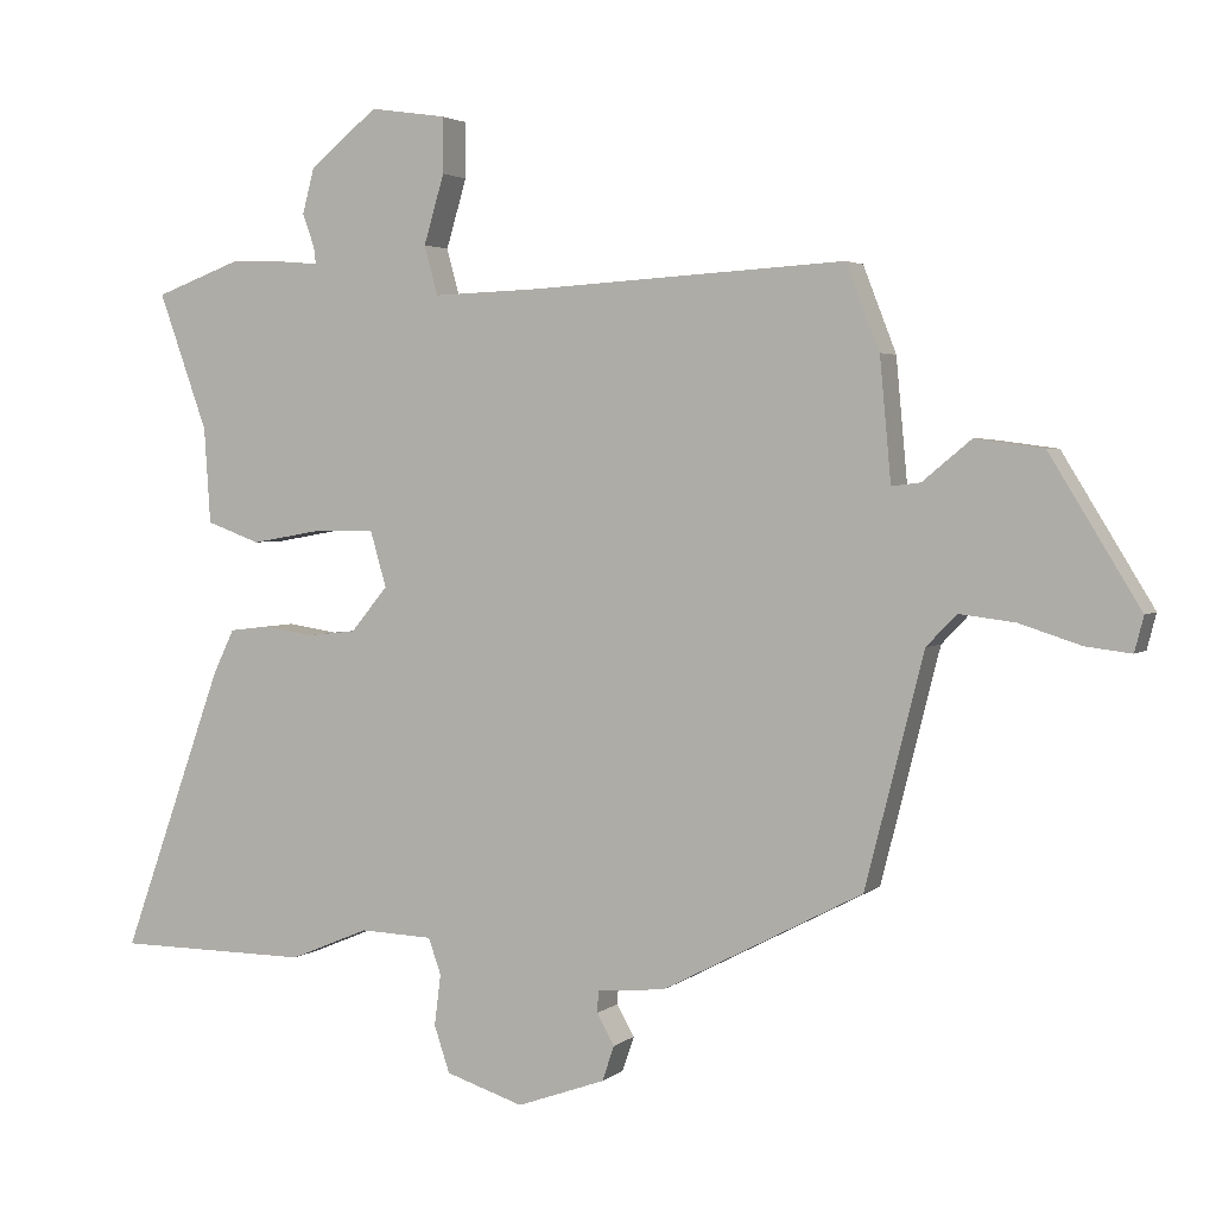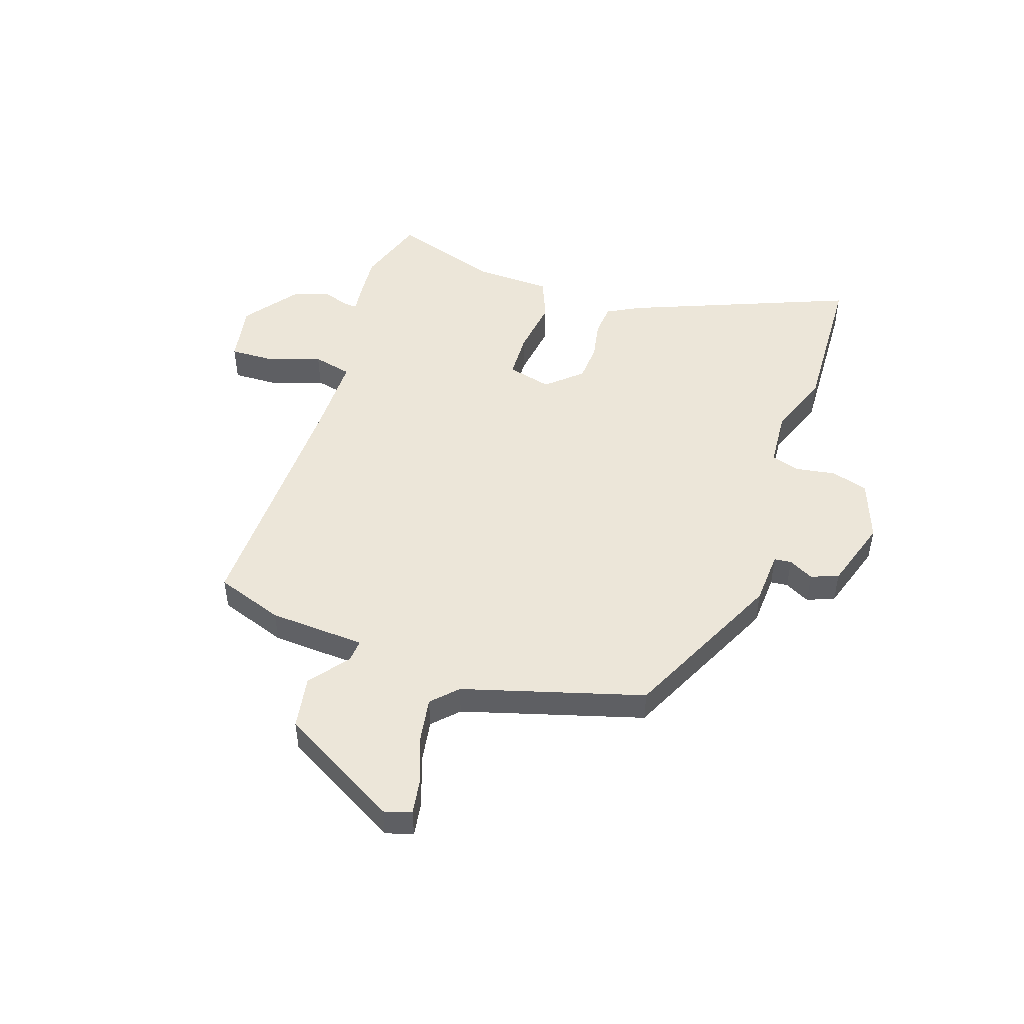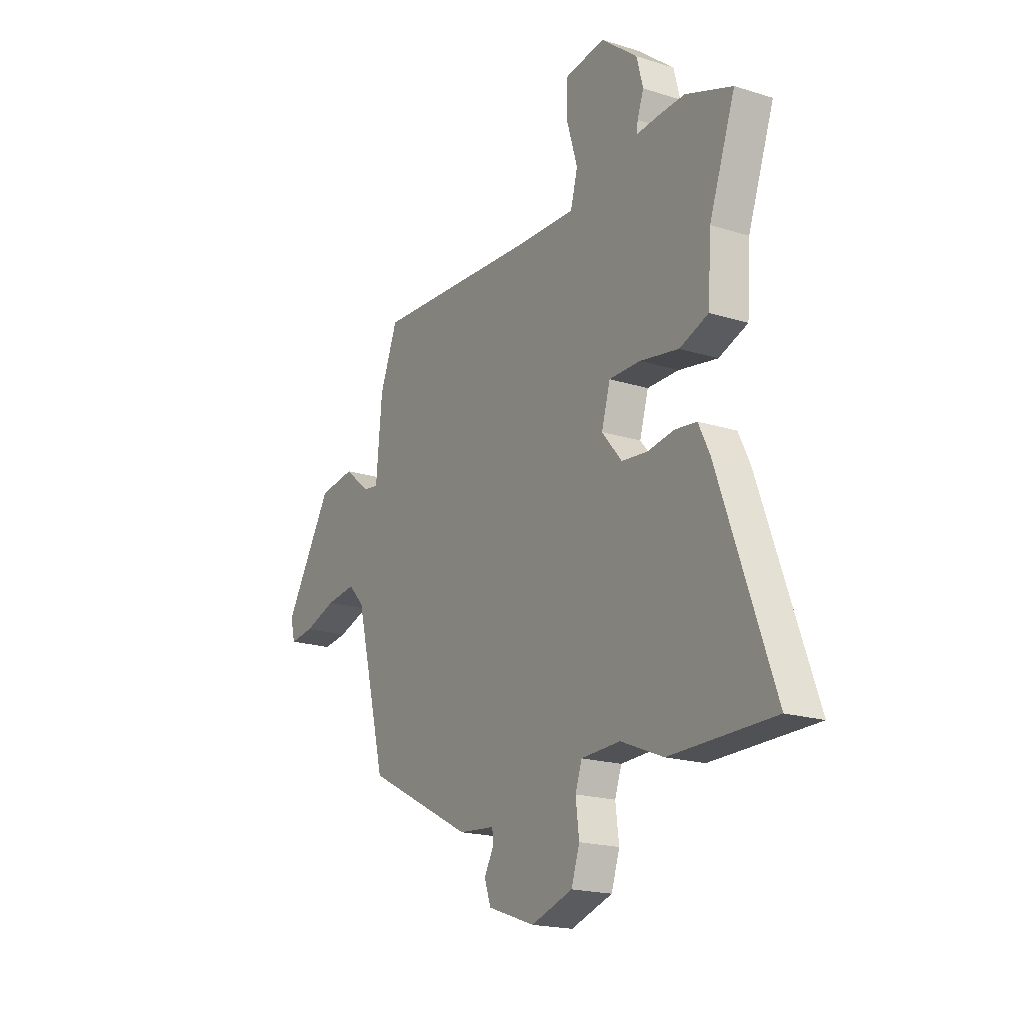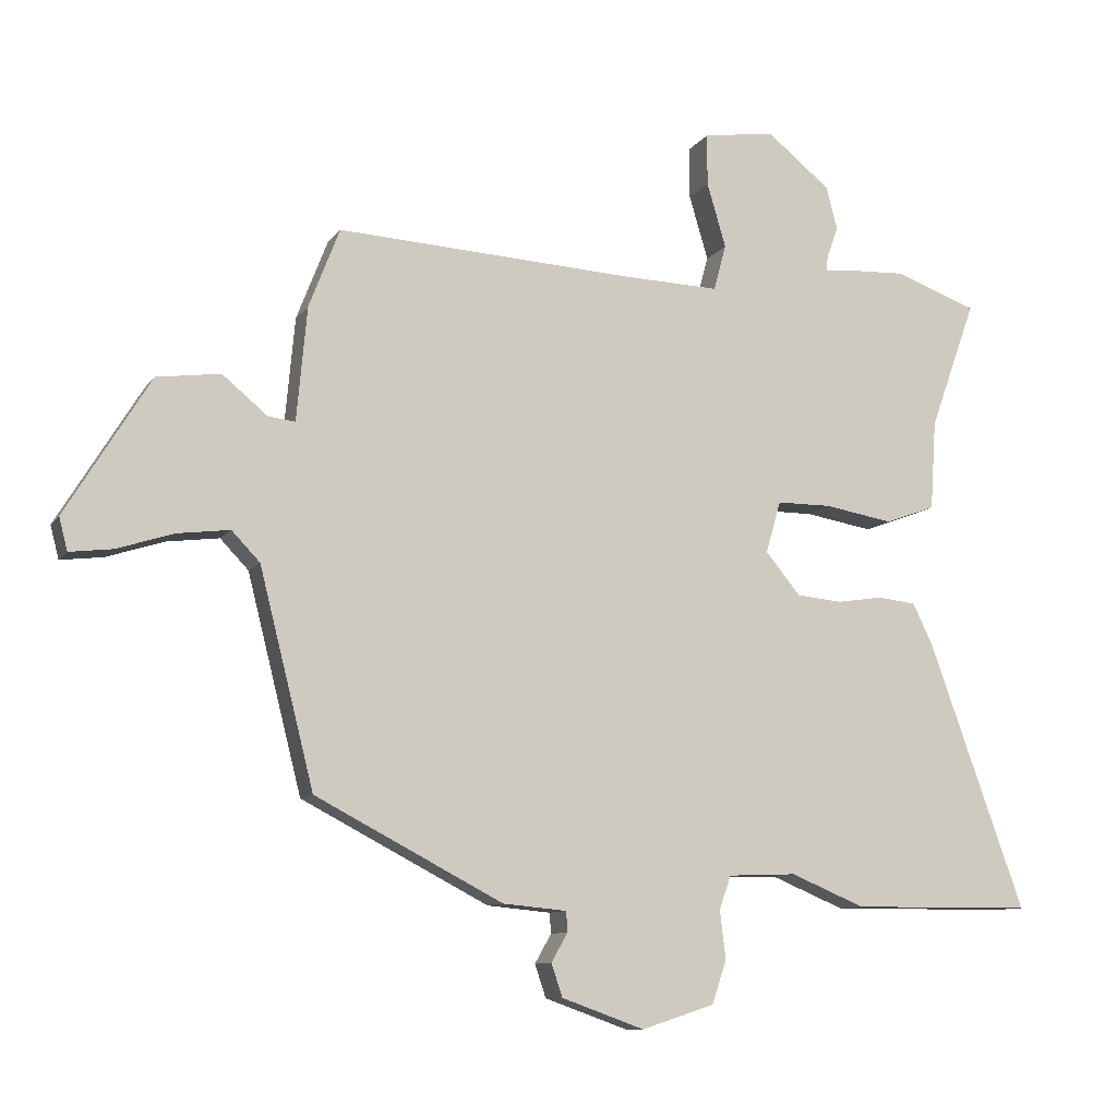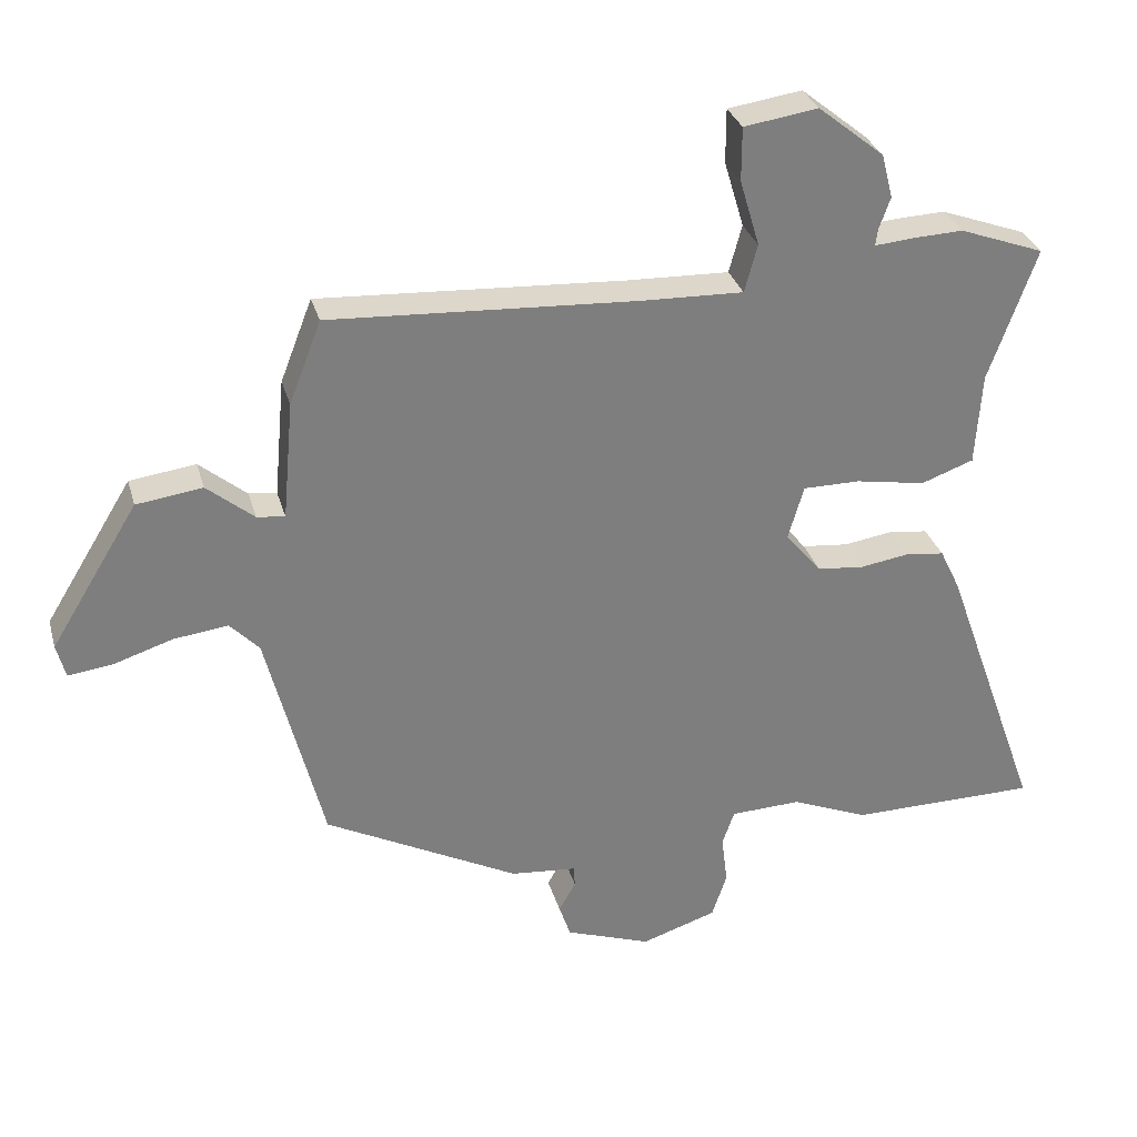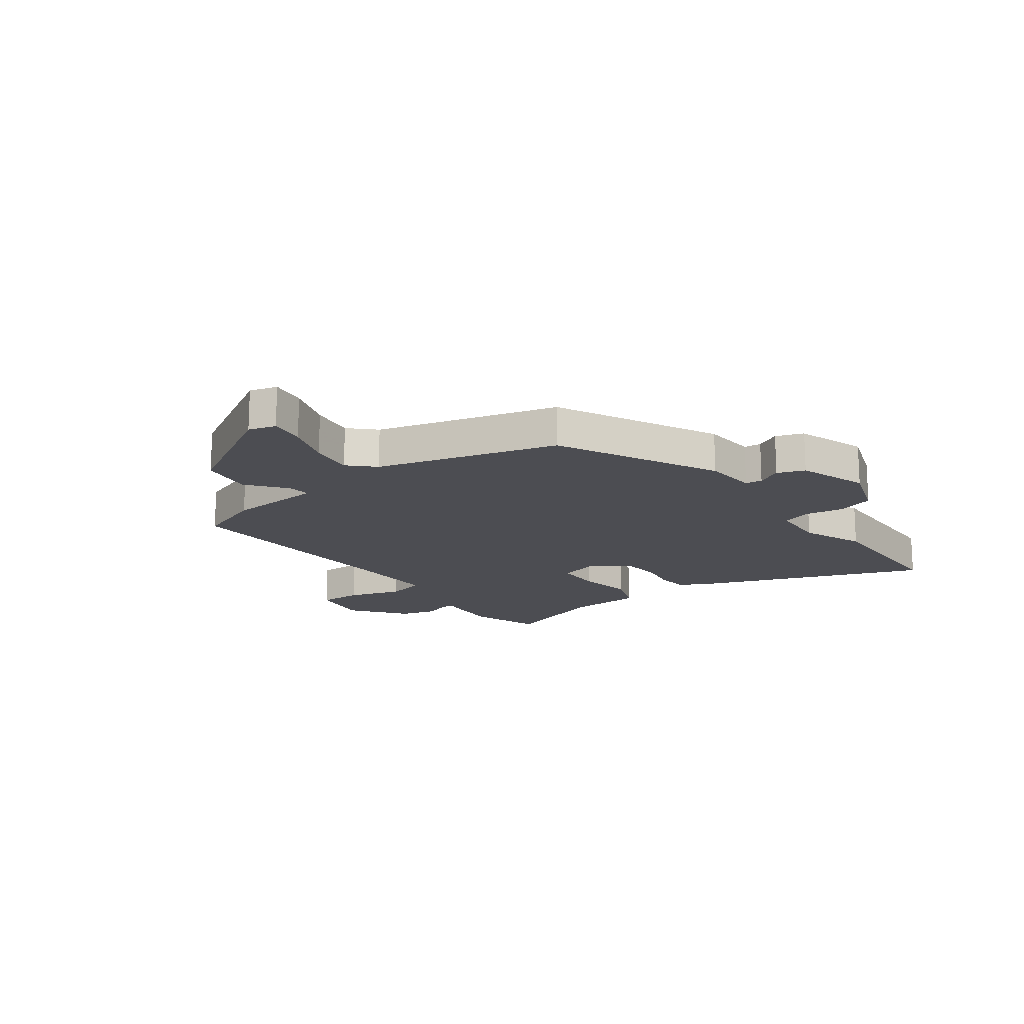
<metadata>
{"format":"obj","ext":"obj","renderer":"f3d","projection":"perspective","resolution":1024,"background":"white","views":[{"elev":2.9,"azim":23.6,"up":"+Z"},{"elev":48.7,"azim":106.6,"up":"+Y"},{"elev":-19.2,"azim":-120.7,"up":"+Z"},{"elev":-9.9,"azim":159.6,"up":"+Z"},{"elev":30.8,"azim":165.0,"up":"+Z"},{"elev":-16.4,"azim":125.4,"up":"+Y"}]}
</metadata>
<code>
v 0.461 0.07 -0.356
v 0.175 0.07 -0.505
v 0.078 0.07 -0.514
v 0.076 0.07 -0.545
v 0.101 0.07 -0.589
v 0.084 0.07 -0.639
v -0.042 0.07 -0.684
v -0.153 0.07 -0.648
v -0.175 0.07 -0.582
v -0.166 0.07 -0.509
v -0.184 0.07 -0.458
v -0.288 0.07 -0.454
v -0.401 0.07 -0.501
v -0.678 0.07 -0.499
v -0.532 0.07 -0.092
v -0.502 0.07 -0.03
v -0.444 0.07 -0.023
v -0.373 0.07 -0.034
v -0.304 0.07 -0.027
v -0.251 0.07 0.037
v -0.274 0.07 0.116
v -0.358 0.07 0.116
v -0.461 0.07 0.098
v -0.538 0.07 0.126
v -0.547 0.07 0.262
v -0.617 0.07 0.457
v -0.492 0.07 0.503
v -0.42 0.07 0.5
v -0.361 0.07 0.495
v -0.364 0.07 0.519
v -0.381 0.07 0.566
v -0.364 0.07 0.631
v -0.267 0.07 0.709
v -0.158 0.07 0.693
v -0.158 0.07 0.614
v -0.187 0.07 0.516
v -0.168 0.07 0.446
v -0.019 0.07 0.451
v 0.433 0.07 0.477
v 0.48 0.07 0.356
v 0.496 0.07 0.182
v 0.537 0.07 0.187
v 0.606 0.07 0.244
v 0.703 0.07 0.231
v 0.832 0.07 0.021
v 0.819 0.07 -0.029
v 0.754 0.07 -0.021
v 0.667 0.07 0.007
v 0.587 0.07 0.017
v 0.544 0.07 -0.028
v 0.461 0 -0.356
v 0.175 0 -0.505
v 0.078 0 -0.514
v 0.076 0 -0.545
v 0.101 0 -0.589
v 0.084 0 -0.639
v -0.042 0 -0.684
v -0.153 0 -0.648
v -0.175 0 -0.582
v -0.166 0 -0.509
v -0.184 0 -0.458
v -0.288 0 -0.454
v -0.401 0 -0.501
v -0.678 0 -0.499
v -0.532 0 -0.092
v -0.502 0 -0.03
v -0.444 0 -0.023
v -0.373 0 -0.034
v -0.304 0 -0.027
v -0.251 0 0.037
v -0.274 0 0.116
v -0.358 0 0.116
v -0.461 0 0.098
v -0.538 0 0.126
v -0.547 0 0.262
v -0.617 0 0.457
v -0.492 0 0.503
v -0.42 0 0.5
v -0.361 0 0.495
v -0.364 0 0.519
v -0.381 0 0.566
v -0.364 0 0.631
v -0.267 0 0.709
v -0.158 0 0.693
v -0.158 0 0.614
v -0.187 0 0.516
v -0.168 0 0.446
v -0.019 0 0.451
v 0.433 0 0.477
v 0.48 0 0.356
v 0.496 0 0.182
v 0.537 0 0.187
v 0.606 0 0.244
v 0.703 0 0.231
v 0.832 0 0.021
v 0.819 0 -0.029
v 0.754 0 -0.021
v 0.667 0 0.007
v 0.587 0 0.017
v 0.544 0 -0.028
f 46 47 48
f 45 46 48
f 44 45 48
f 43 44 48
f 42 43 48
f 41 42 48 49
f 38 39 40 41
f 41 49 50
f 38 41 50
f 37 38 50
f 34 35 36
f 33 34 36
f 32 33 36
f 31 32 36
f 30 31 36
f 29 30 36 37
f 29 37 50
f 28 29 50
f 27 28 50
f 26 27 50
f 25 26 50
f 22 23 24 25
f 21 22 25
f 16 17 18
f 15 16 18
f 14 15 18
f 13 14 18
f 12 13 18
f 11 12 18 19
f 10 11 19 20
f 8 9 10
f 7 8 10
f 6 7 10
f 5 6 10
f 4 5 10
f 3 4 10 20
f 3 20 21
f 2 3 21
f 1 2 21
f 21 25 50
f 1 21 50
f 98 97 96
f 98 96 95
f 98 95 94
f 98 94 93
f 98 93 92
f 99 98 92 91
f 91 90 89 88
f 100 99 91
f 100 91 88
f 100 88 87
f 86 85 84
f 86 84 83
f 86 83 82
f 86 82 81
f 86 81 80
f 87 86 80 79
f 100 87 79
f 100 79 78
f 100 78 77
f 100 77 76
f 100 76 75
f 75 74 73 72
f 75 72 71
f 68 67 66
f 68 66 65
f 68 65 64
f 68 64 63
f 68 63 62
f 69 68 62 61
f 70 69 61 60
f 60 59 58
f 60 58 57
f 60 57 56
f 60 56 55
f 60 55 54
f 70 60 54 53
f 71 70 53
f 71 53 52
f 71 52 51
f 100 75 71
f 100 71 51
f 1 51 52 2
f 2 52 53 3
f 3 53 54 4
f 4 54 55 5
f 5 55 56 6
f 6 56 57 7
f 7 57 58 8
f 8 58 59 9
f 9 59 60 10
f 10 60 61 11
f 11 61 62 12
f 12 62 63 13
f 13 63 64 14
f 14 64 65 15
f 15 65 66 16
f 16 66 67 17
f 17 67 68 18
f 18 68 69 19
f 19 69 70 20
f 20 70 71 21
f 21 71 72 22
f 22 72 73 23
f 23 73 74 24
f 24 74 75 25
f 25 75 76 26
f 26 76 77 27
f 27 77 78 28
f 28 78 79 29
f 29 79 80 30
f 30 80 81 31
f 31 81 82 32
f 32 82 83 33
f 33 83 84 34
f 34 84 85 35
f 35 85 86 36
f 36 86 87 37
f 37 87 88 38
f 38 88 89 39
f 39 89 90 40
f 40 90 91 41
f 41 91 92 42
f 42 92 93 43
f 43 93 94 44
f 44 94 95 45
f 45 95 96 46
f 46 96 97 47
f 47 97 98 48
f 48 98 99 49
f 49 99 100 50
f 50 100 51 1

</code>
